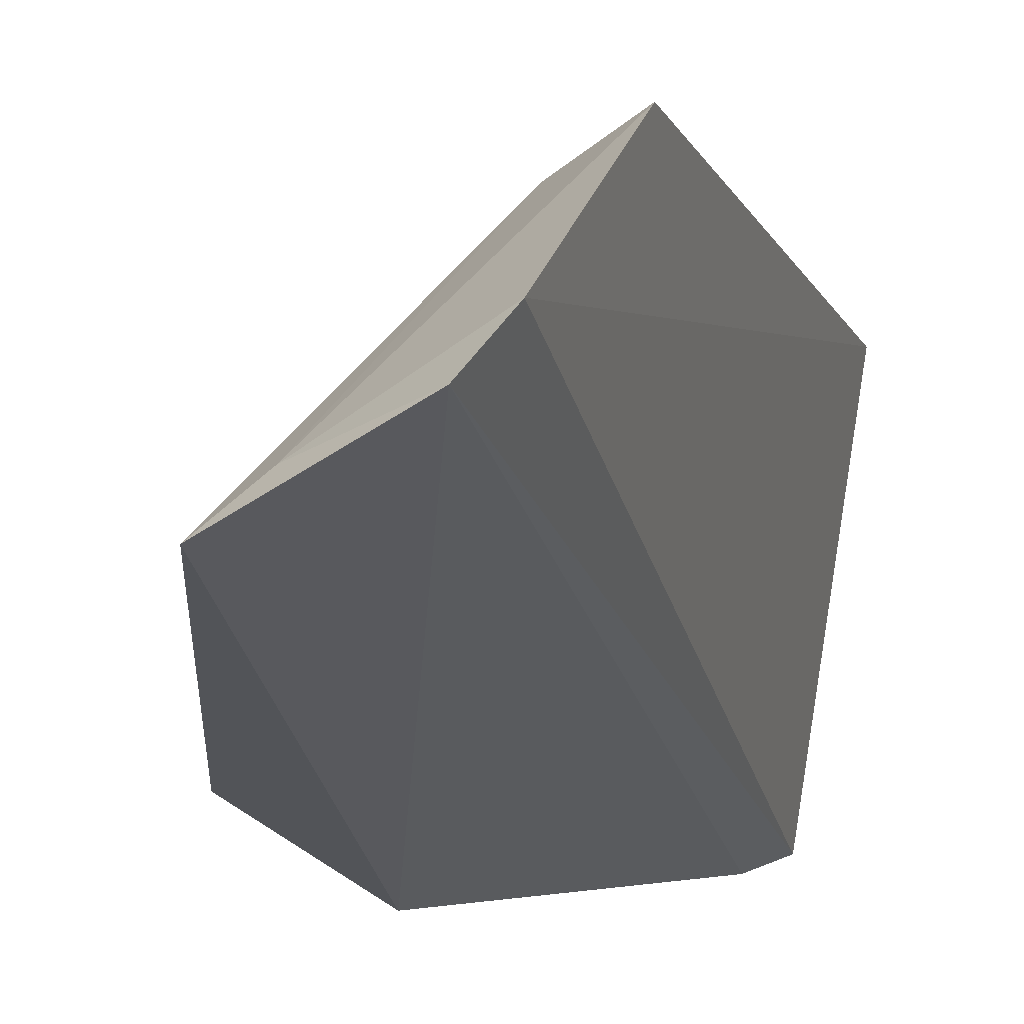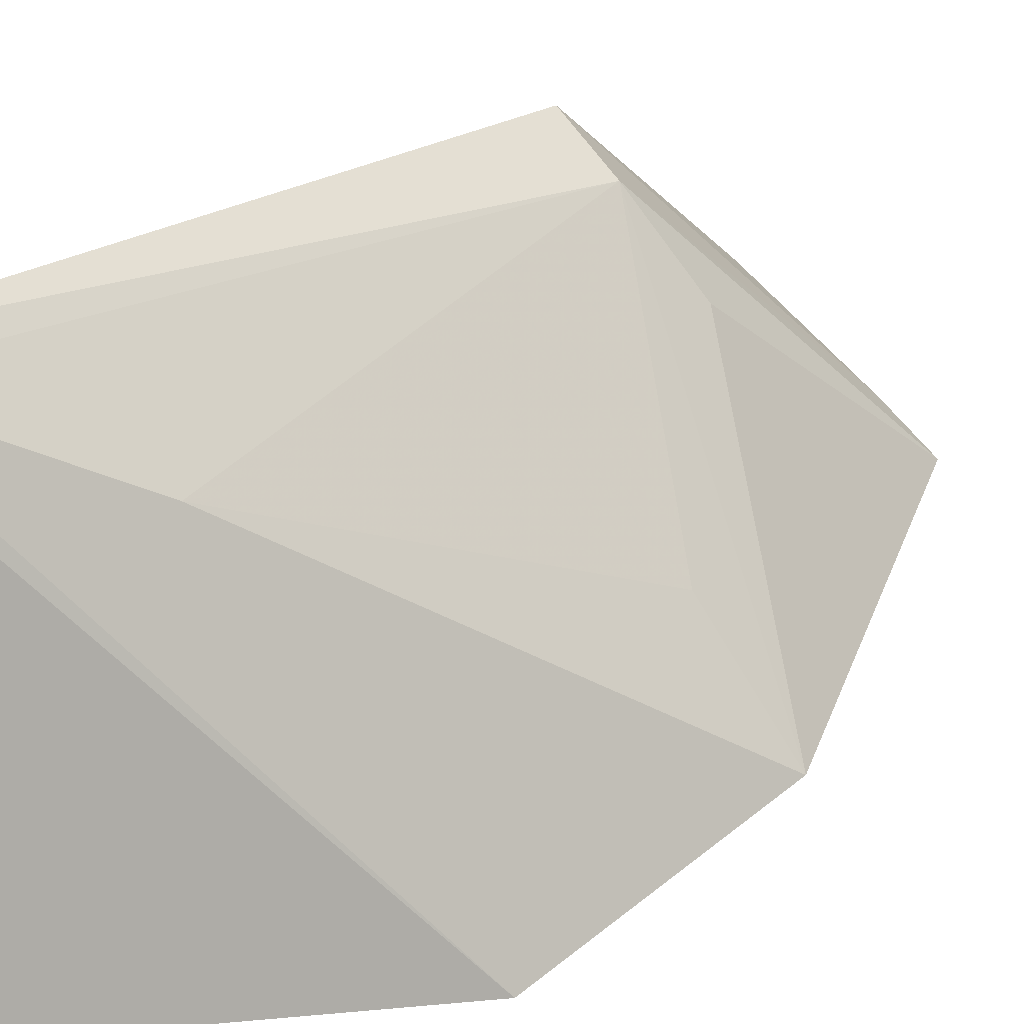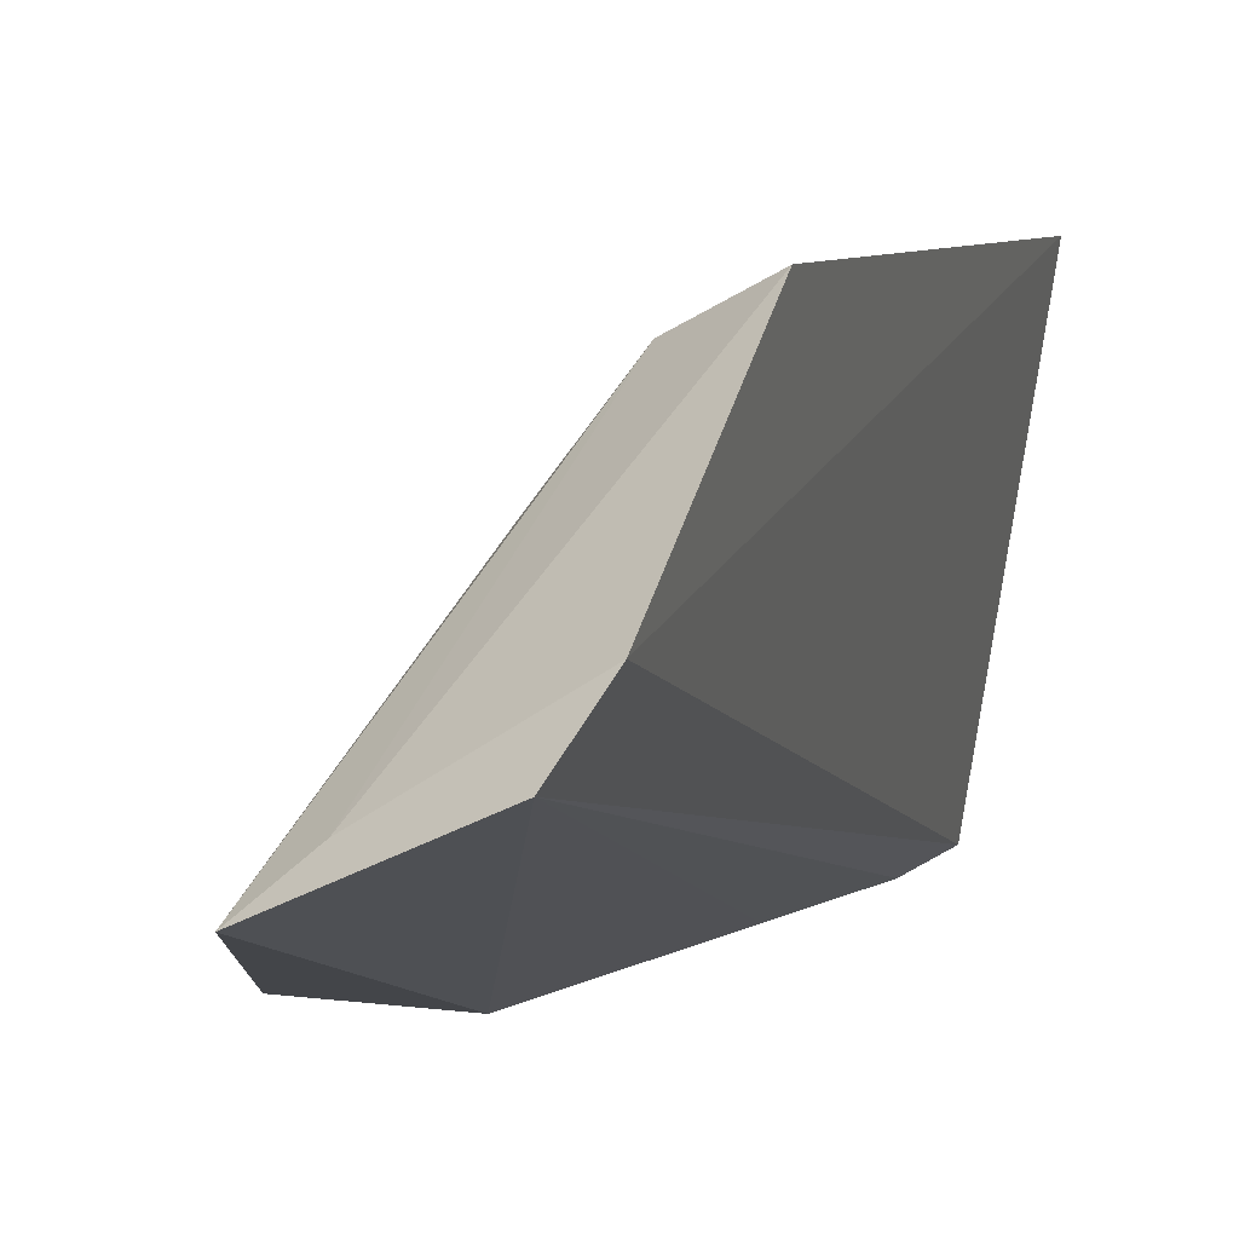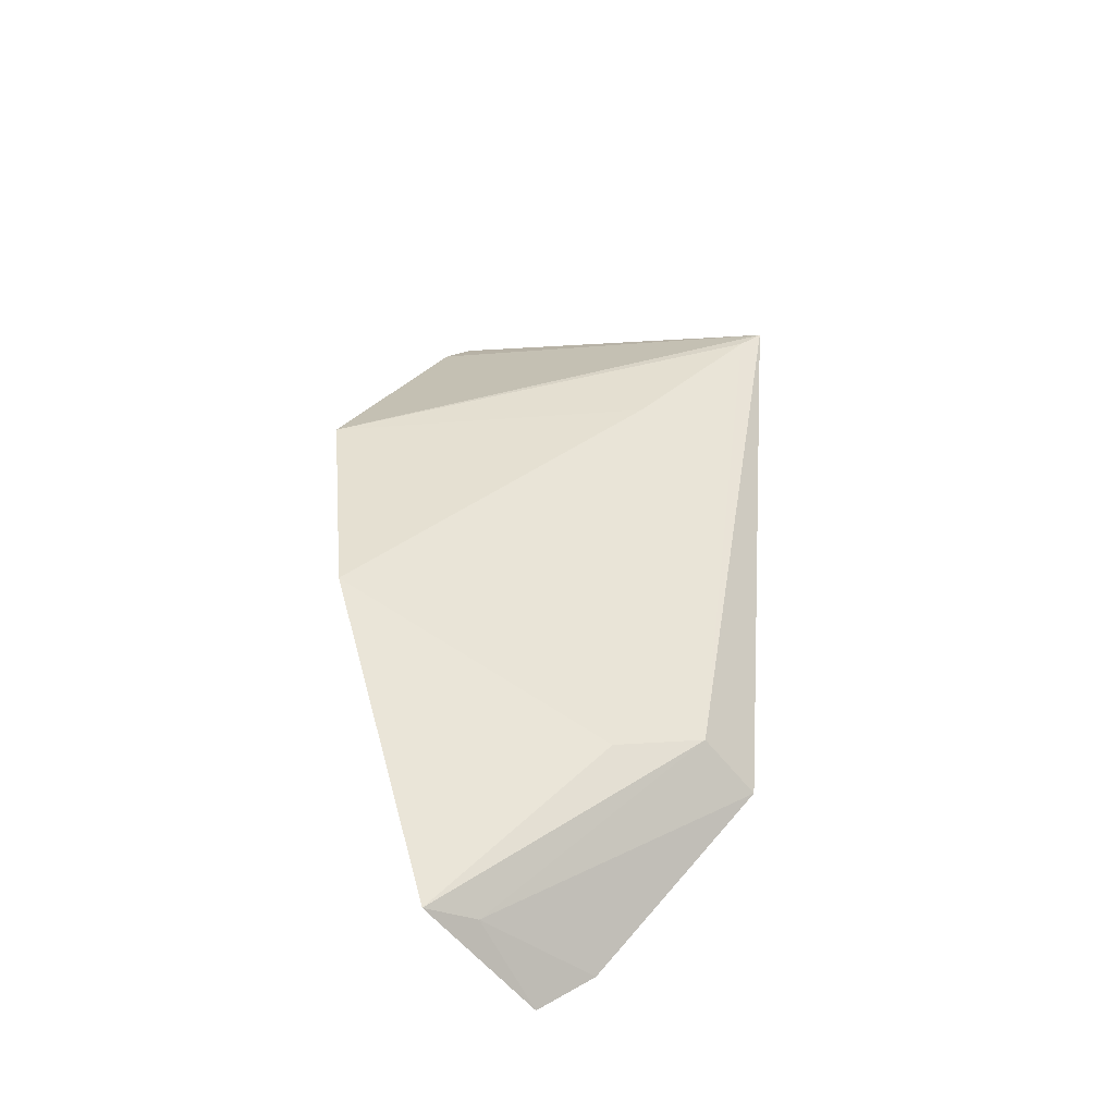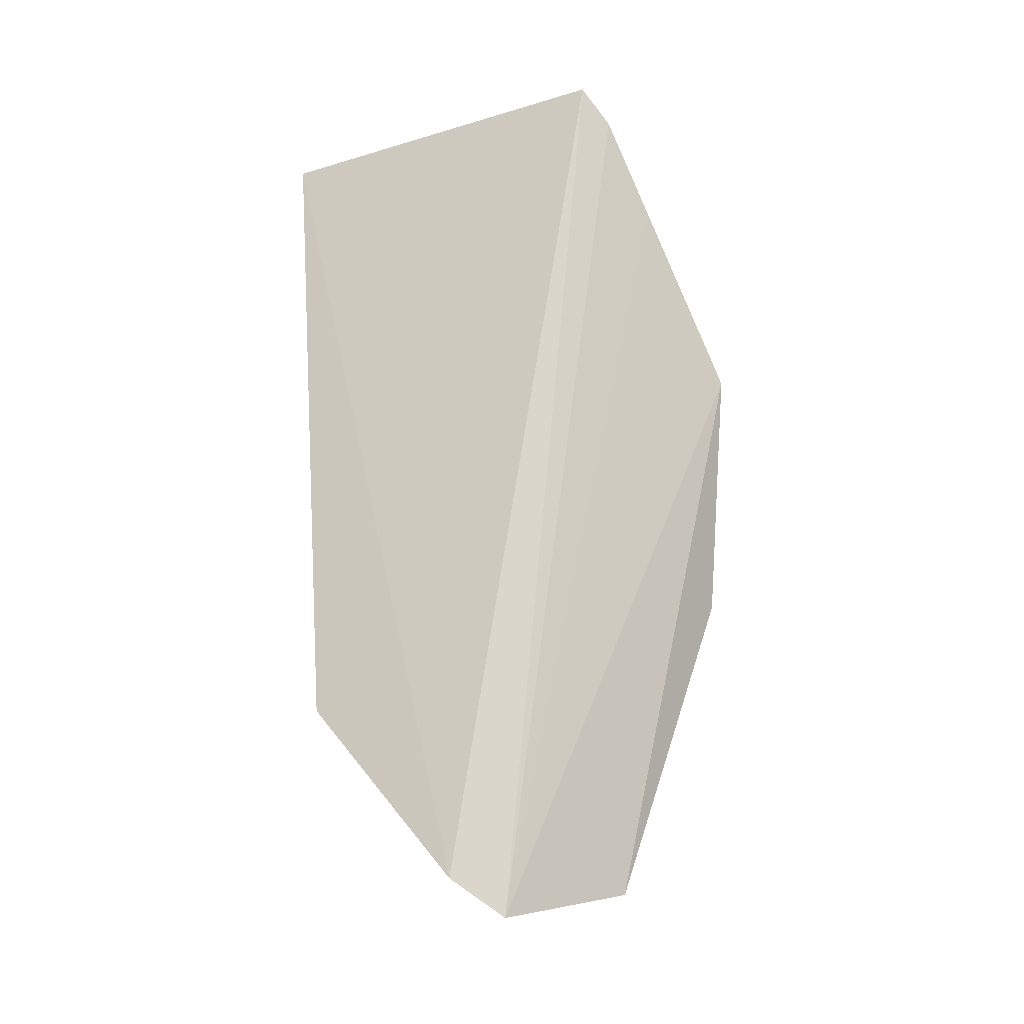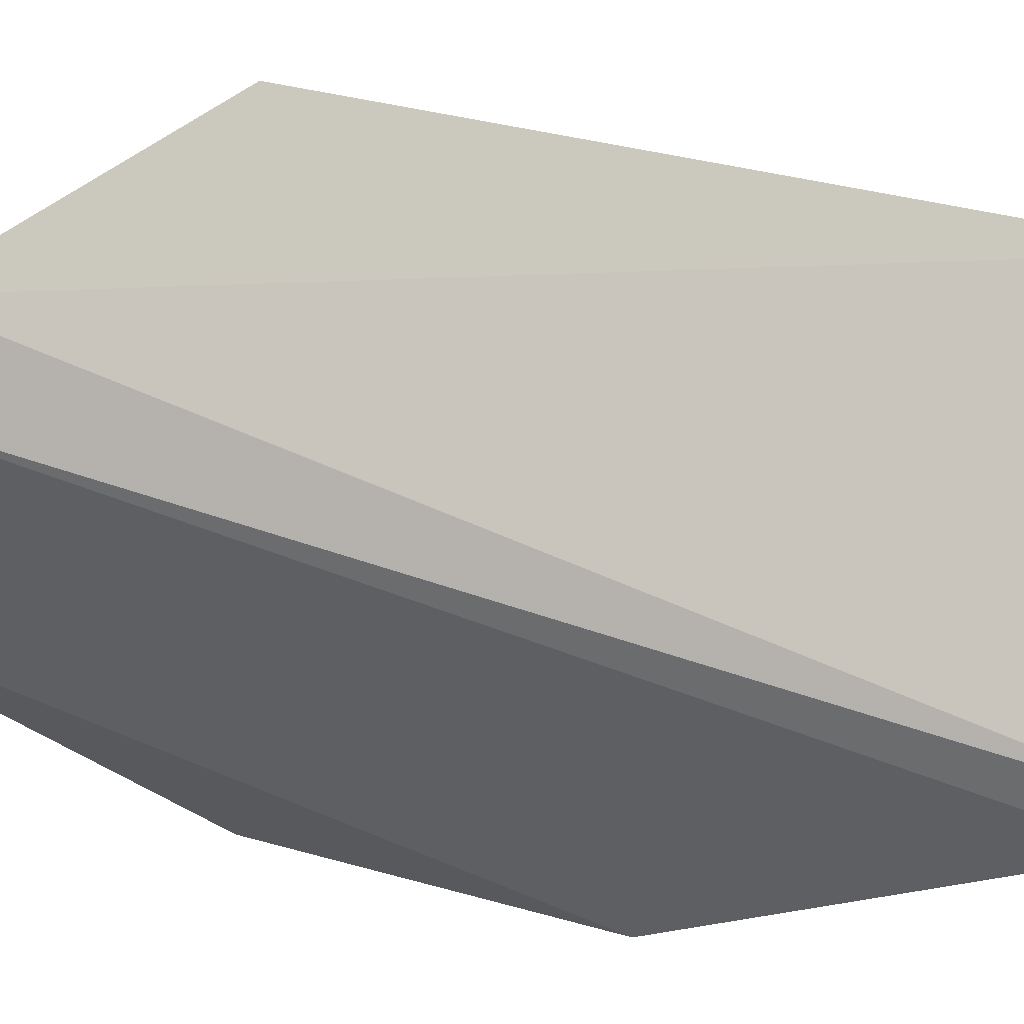
<metadata>
{"format":"obj","ext":"obj","renderer":"f3d","projection":"perspective","resolution":1024,"background":"white","views":[{"elev":-13.6,"azim":-164.3,"up":"+Y"},{"elev":25.5,"azim":36.9,"up":"+Y"},{"elev":1.2,"azim":-163.9,"up":"+Y"},{"elev":-43.9,"azim":109.1,"up":"+Z"},{"elev":-19.8,"azim":-57.8,"up":"+Z"},{"elev":-20.6,"azim":-120.0,"up":"+Y"}]}
</metadata>
<code>
v 0.1127 0.3453 0.05467
v 0.1174 0.3514 0.01234
v 0.08688 0.3946 0.06917
v 0.07065 0.4153 0.1011
v 0.07666 0.3711 -0.04753
v 0.07346 0.412 0.09654
v 0.09998 0.3616 -0.04179
v 0.08158 0.357 0.1066
v 0.08063 0.4011 -0.006088
v 0.08632 0.3542 0.1006
v 0.07265 0.3794 -0.04097
v 0.1047 0.3692 0.01458
v 0.08948 0.3882 -0.0104
v 0.09551 0.3511 0.08402
v 0.06954 0.4059 -0.01009
v 0.09265 0.3677 -0.04057
f 1 2 3
f 6 1 3
f 6 4 1
f 7 2 1
f 7 1 5
f 9 6 3
f 9 4 6
f 10 8 5
f 10 1 4
f 10 4 8
f 11 8 4
f 11 5 8
f 12 9 3
f 12 3 2
f 12 2 9
f 13 9 2
f 13 2 7
f 13 7 9
f 14 10 5
f 14 5 1
f 14 1 10
f 15 11 4
f 15 4 9
f 16 7 5
f 16 5 11
f 16 11 15
f 16 15 9
f 16 9 7

</code>
